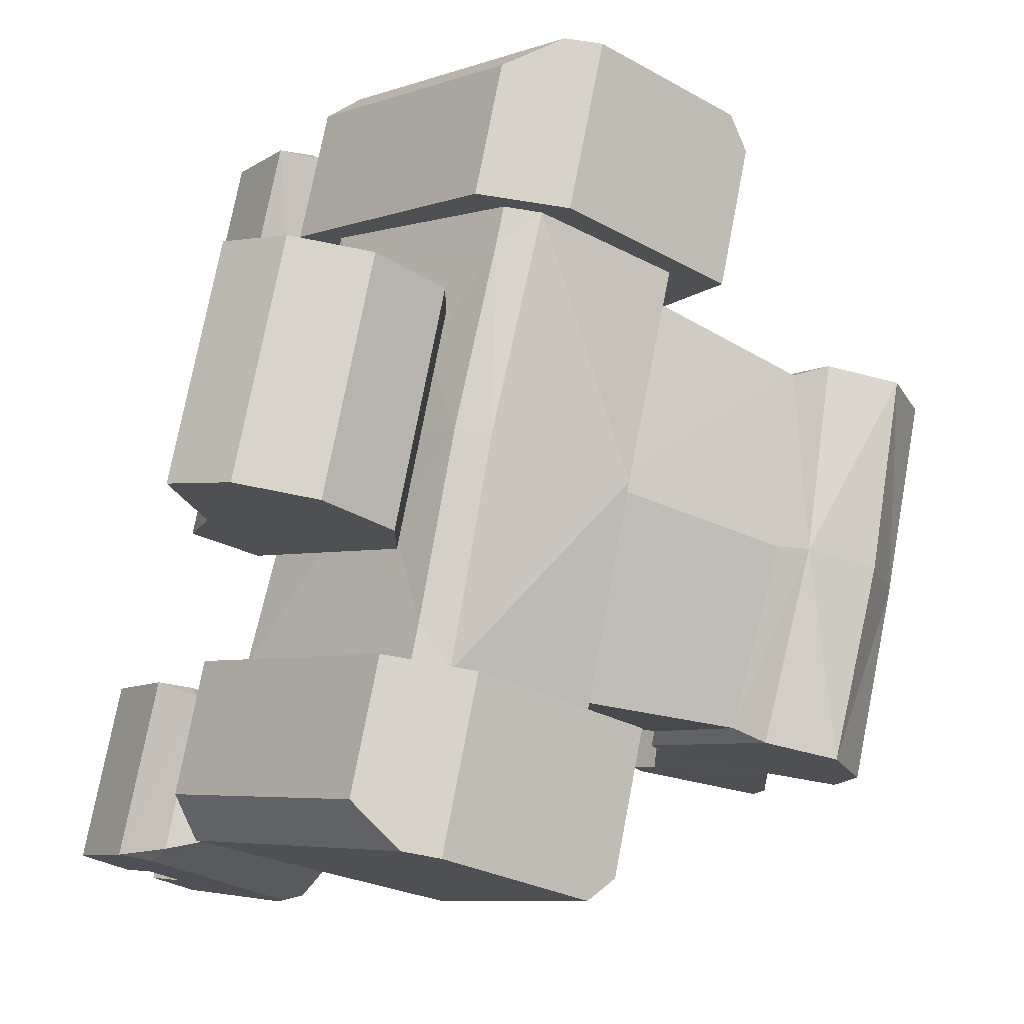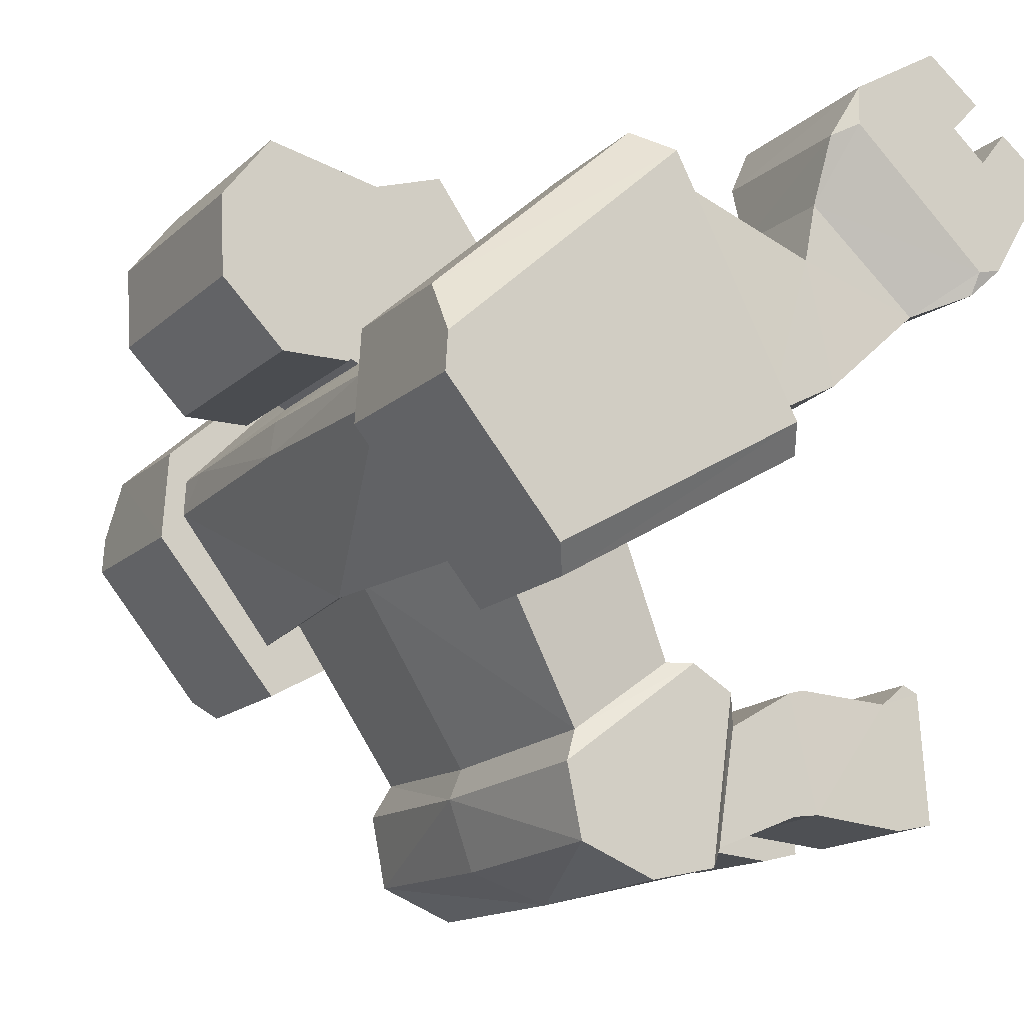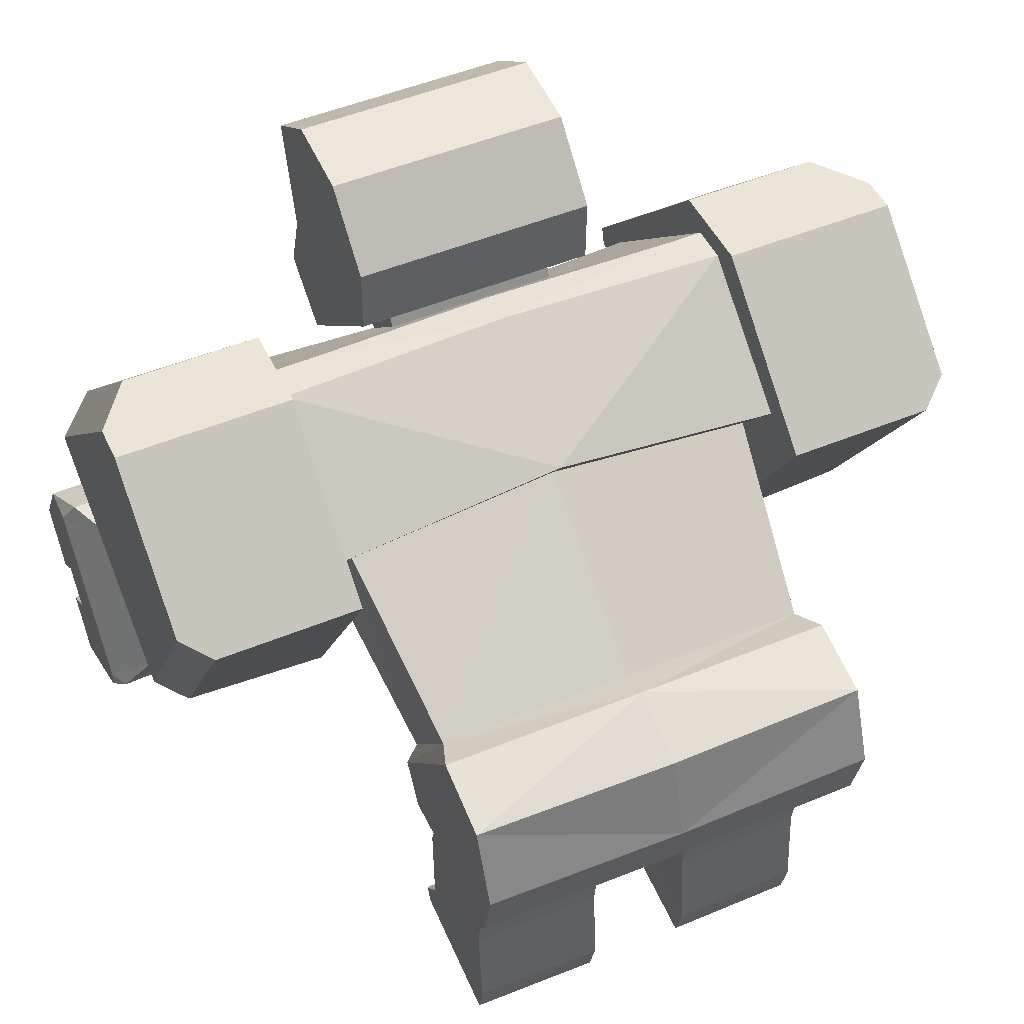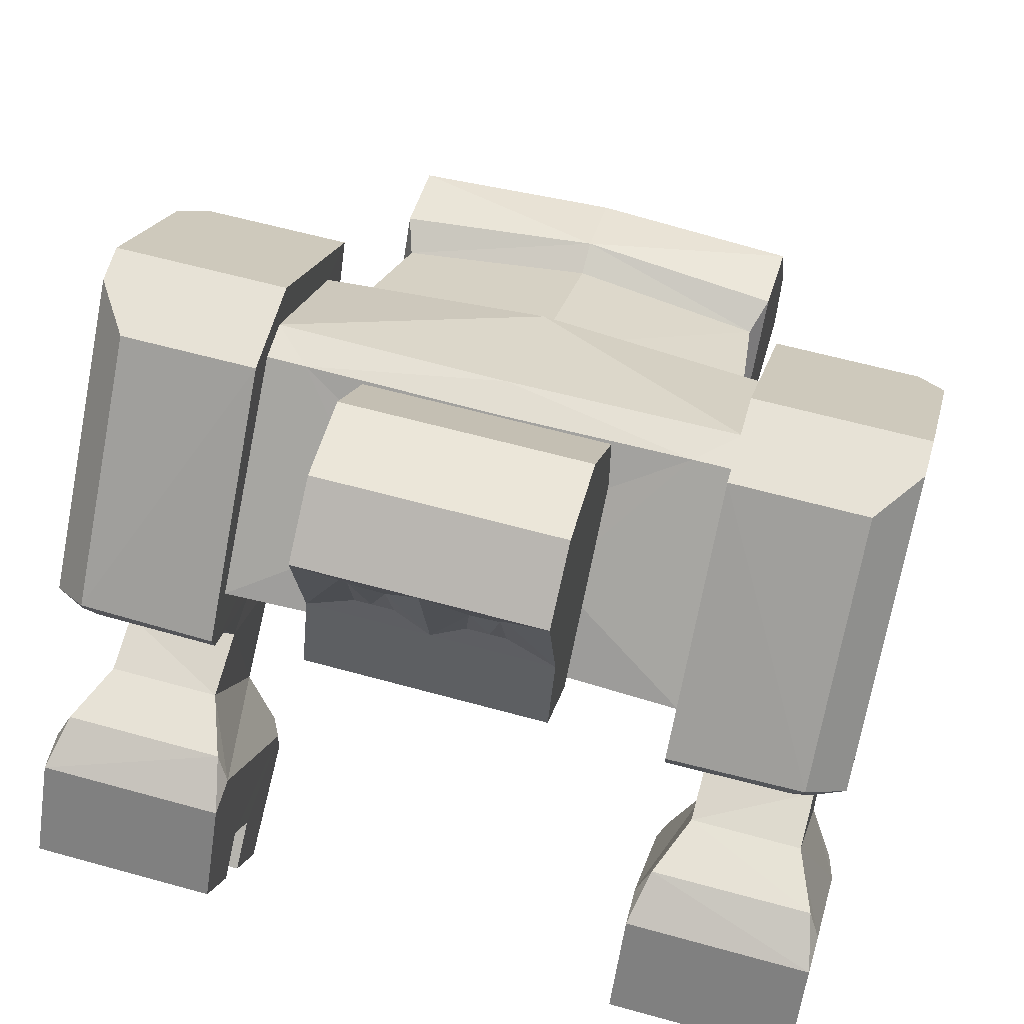
<metadata>
{"format":"obj","ext":"obj","renderer":"f3d","projection":"perspective","resolution":1024,"background":"white","views":[{"elev":75.3,"azim":100.8,"up":"+Y"},{"elev":-15.5,"azim":-119.7,"up":"+Z"},{"elev":50.9,"azim":155.9,"up":"+Y"},{"elev":59.4,"azim":16.0,"up":"+Y"}]}
</metadata>
<code>
o Cube
v 0.6034 4.155 1.355
v 1.489 3.594 -0.01766
v 0.6034 3.777 1.74
v 1.488 2.739 0.6203
v 1.617 2.677 0.8115
v 1.617 3.792 -0.1721
v 1.332 2.14 -0.6749
v 1.338 2.873 -1.206
v 1.618 3.29 2.229
v 0.6034 4.254 1.4
v 0.6034 3.875 1.785
v 0.3679 3.527 2.554
v 0.5448 4.82 2.693
v 0.8441 4.35 1.269
v 0.8441 4.839 1.263
v 1.411 1.963 -0.6768
v 1.419 2.983 -1.439
v 1.273 1.556 -1.057
v 1.284 1.695 -1.908
v 1.426 2.328 -2.182
v 1.423 2.876 -1.962
v 0.3547 1.561 -1.074
v 0.3625 1.682 -1.92
v 1.425 1.84 -2.072
v 1.411 1.661 -0.8517
v 0.3493 1.071 -0.7869
v 0.3608 1.054 -1.658
v 1.281 1.059 -1.647
v 1.27 1.067 -0.7719
v 0.35 0.9557 -0.7597
v 0.3615 0.8662 -1.638
v 1.282 0.8626 -1.621
v 1.271 0.9554 -0.7395
v 0.3563 0.2989 -0.819
v 0.3658 0.1583 -1.698
v 1.286 0.1591 -1.681
v 1.281 0.2479 -0.7736
v 1.618 3.748 -0.5531
v 0.365 -0.1343 -1.625
v 1.285 -0.1275 -1.619
v 0.359 -0.03696 -0.6641
v 0.3579 0.0952 -0.6208
v 1.281 0.0564 -0.6123
v 1.281 -0.06286 -0.6665
v 1.826 2.936 2.287
v 1.815 2.027 0.7151
v 2.636 2.941 2.287
v 2.647 2.149 0.7406
v 1.618 1.889 0.4833
v 1.826 1.862 1.835
v 1.815 1.439 1.151
v 2.636 1.814 1.882
v 2.647 1.624 1.017
v 1.826 1.743 2.302
v 1.827 0.9604 1.728
v 2.636 1.731 2.296
v 2.659 0.9643 1.619
v 1.559 0.8723 3.503
v 1.54 -0.07933 2.745
v 2.904 0.8723 3.503
v 2.922 -0.07933 2.745
v 0.3679 3.874 2.675
v 0.8441 3.664 2.744
v 0.8441 3.353 2.31
v 0.3679 3.664 2.744
v 0.5115 4.337 2.559
v 0.8441 4.969 2.755
v 0.8441 4.159 2.581
v 0.2772 4.82 2.693
v 0.2439 4.337 2.559
v 0.2772 4.615 2.605
v 0.3984 4.337 2.559
v 0.5012 4.749 2.667
v 0.8441 5.291 1.711
v 0.8441 5.316 2.294
v 2.912 0.4965 3.205
v 2.915 0.2675 3.021
v 1.551 0.4969 3.204
v 1.547 0.2674 3.021
v 1.546 0.5021 2.724
v 1.55 0.7481 2.927
v 2.911 0.7029 2.982
v 2.914 0.4617 2.773
v 0.3894 3.353 2.31
v 0.2877 3.432 2.42
v 1.617 4.634 1.213
v 1.618 4.676 0.5606
v 1.617 4.615 0.8905
v 2.845 4.674 0.5595
v 1.617 4.506 0.7515
v 1.342 4.49 1.017
v 1.617 4.49 1.016
v 1.617 4.615 0.8905
v 1.559 1.515 3.115
v 1.648 1.715 2.759
v 1.556 1.539 2.853
v 2.814 1.702 2.751
v 2.904 1.515 3.115
v 2.906 1.525 2.841
v 1.612 0.5735 1.845
v 1.54 0.3761 1.998
v 1.542 0.5455 1.972
v 2.922 0.3773 1.985
v 2.857 0.5813 1.783
v 2.92 0.547 1.943
v 2.845 2.98 2.357
v 2.579 4.633 1.214
v 2.845 4.658 0.8248
v 2.845 3.876 -0.3995
v 2.647 3.748 -0.5531
v 2.647 1.965 0.4793
v 2.845 2.081 0.6434
v 2.744 2.067 0.6157
v 1.618 3.034 2.513
v 1.618 3.157 2.546
v 2.579 3.18 2.538
v 2.483 3.047 2.51
v 2.604 3.065 2.499
v -0.6034 4.155 1.355
v -1.489 3.594 -0.01766
v -0.6034 3.777 1.74
v -1.488 2.739 0.6203
v -0 3.801 -0.03963
v -0 3.774 1.739
v -0 2.903 0.4321
v -0 4.156 1.358
v -0 2.819 0.6093
v -1.617 2.677 0.8115
v -1.617 3.792 -0.1721
v -0 3.982 -0.1635
v 0 3.004 -1.29
v 0 2.218 -0.7694
v -1.332 2.14 -0.6749
v -1.338 2.873 -1.206
v -1.618 3.29 2.229
v -0 3.269 2.163
v -0 4.254 1.402
v -0 3.874 1.786
v -0.6034 4.254 1.4
v -0.6034 3.875 1.785
v -0 3.527 2.554
v -0.3679 3.527 2.554
v -1e-06 4.969 2.755
v -0.5448 4.82 2.693
v -0 4.839 1.263
v -0 4.35 1.269
v -0.8441 4.35 1.269
v -0.8441 4.839 1.263
v 0 3.095 -1.51
v 0 2.019 -0.7418
v -1.411 1.963 -0.6768
v -1.419 2.983 -1.439
v 0 1.83 -2.076
v 0 1.689 -0.8861
v -1.273 1.556 -1.057
v -1.284 1.695 -1.908
v 0 2.915 -2.009
v 0 2.318 -2.201
v -1.426 2.328 -2.182
v -1.423 2.876 -1.962
v -0.3547 1.561 -1.074
v -0.3625 1.682 -1.92
v -1.425 1.84 -2.072
v -1.411 1.661 -0.8517
v -0.3493 1.071 -0.7869
v -0.3608 1.054 -1.658
v -1.281 1.059 -1.647
v -1.27 1.067 -0.7719
v -0.35 0.9557 -0.7597
v -0.3615 0.8662 -1.638
v -1.282 0.8626 -1.621
v -1.271 0.9554 -0.7395
v -0.3563 0.2989 -0.819
v -0.3658 0.1583 -1.698
v -1.286 0.1591 -1.681
v -1.281 0.2479 -0.7736
v -1.618 3.748 -0.5531
v -0.365 -0.1343 -1.625
v -1.285 -0.1275 -1.619
v -0.359 -0.03696 -0.6641
v -0.3579 0.0952 -0.6208
v -1.281 0.0564 -0.6123
v -1.281 -0.06286 -0.6665
v -1.826 2.936 2.287
v -1.815 2.027 0.7151
v -2.636 2.941 2.287
v -2.647 2.149 0.7406
v -1.618 1.889 0.4833
v -1.826 1.862 1.835
v -1.815 1.439 1.151
v -2.636 1.814 1.882
v -2.647 1.624 1.017
v -1.826 1.743 2.302
v -1.827 0.9604 1.728
v -2.636 1.731 2.296
v -2.659 0.9643 1.619
v -1.559 0.8723 3.503
v -1.54 -0.07933 2.745
v -2.904 0.8723 3.503
v -2.922 -0.07933 2.745
v -0 3.664 2.744
v -0 4.159 2.581
v -0.3679 3.874 2.675
v -0.8441 3.664 2.744
v -0.8441 3.353 2.31
v -0 3.353 2.31
v -0.3679 3.664 2.744
v -0.5115 4.337 2.559
v -0 3.874 2.675
v -0.8441 4.969 2.755
v -0.8441 4.159 2.581
v -0.2772 4.82 2.693
v -0.2439 4.337 2.559
v -0.2772 4.615 2.605
v -0.3984 4.337 2.559
v -0.5012 4.749 2.667
v -1e-06 5.316 2.294
v -0 5.291 1.711
v -0.8441 5.291 1.711
v -0.8441 5.316 2.294
v -2.912 0.4965 3.205
v -2.915 0.2675 3.021
v -1.551 0.4969 3.204
v -1.547 0.2674 3.021
v -1.546 0.5021 2.724
v -1.55 0.7481 2.927
v -2.911 0.7029 2.982
v -2.914 0.4617 2.773
v -0.3894 3.353 2.31
v -0 3.442 2.435
v -0.2877 3.432 2.42
v -1.617 4.634 1.213
v -1.618 4.676 0.5606
v -1.617 4.615 0.8905
v -2.845 4.674 0.5595
v -1.617 4.506 0.7515
v -1.342 4.49 1.017
v -1.617 4.49 1.016
v -1.617 4.615 0.8905
v -0 4.502 1.04
v -0 4.536 0.7888
v -1.559 1.515 3.115
v -1.648 1.715 2.759
v -1.556 1.539 2.853
v -2.814 1.702 2.751
v -2.904 1.515 3.115
v -2.906 1.525 2.841
v -1.612 0.5735 1.845
v -1.54 0.3761 1.998
v -1.542 0.5455 1.972
v -2.922 0.3773 1.985
v -2.857 0.5813 1.783
v -2.92 0.547 1.943
v -2.845 2.98 2.357
v -2.579 4.633 1.214
v -2.845 4.658 0.8248
v -2.845 3.876 -0.3995
v -2.647 3.748 -0.5531
v -2.647 1.965 0.4793
v -2.845 2.081 0.6434
v -2.744 2.067 0.6157
v -1.618 3.034 2.513
v -1.618 3.157 2.546
v -2.579 3.18 2.538
v -2.483 3.047 2.51
v -2.604 3.065 2.499
f 123 8 131
f 5 38 49
f 86 116 107
f 3 138 124
f 5 136 127
f 4 127 125
f 2 5 4
f 2 130 6
f 8 16 17
f 125 7 4
f 2 7 8
f 92 88 90
f 9 92 91
f 3 136 9
f 137 11 10
f 1 11 3
f 126 10 1
f 14 74 68
f 12 201 141
f 15 218 74
f 145 14 146
f 84 206 146
f 8 149 131
f 7 150 16
f 16 154 25
f 158 24 153
f 22 27 26
f 24 20 17
f 158 21 20
f 149 21 157
f 23 154 153
f 23 24 19
f 19 25 18
f 22 25 154
f 29 32 28
f 18 28 19
f 18 26 29
f 23 28 27
f 33 34 37
f 26 31 30
f 29 30 33
f 28 31 27
f 37 44 40
f 32 35 31
f 32 37 36
f 31 34 30
f 37 42 43
f 35 40 39
f 86 88 92
f 39 44 41
f 43 41 44
f 41 34 39
f 47 106 117
f 46 49 111
f 1 240 126
f 87 89 109
f 130 90 6
f 47 50 52
f 5 49 114
f 116 118 106
f 48 112 106
f 108 89 87
f 51 57 55
f 48 52 53
f 46 53 51
f 46 50 45
f 99 105 56
f 50 55 54
f 52 54 56
f 52 57 53
f 78 58 81
f 94 60 98
f 78 60 58
f 55 104 100
f 54 97 56
f 77 61 83
f 65 209 201
f 13 73 66
f 85 84 12
f 62 63 68
f 62 202 209
f 12 63 65
f 13 143 69
f 72 202 68
f 13 68 67
f 71 143 202
f 72 71 70
f 75 218 217
f 75 143 67
f 77 59 61
f 82 78 81
f 83 81 80
f 79 83 80
f 85 206 84
f 86 87 88
f 38 111 49
f 92 90 91
f 91 241 240
f 88 87 90
f 94 95 96
f 97 98 99
f 98 95 94
f 102 96 55
f 100 101 102
f 103 104 105
f 103 100 104
f 101 61 59
f 106 118 117
f 111 112 113
f 110 112 111
f 108 106 112
f 116 117 118
f 117 115 114
f 46 114 49
f 107 106 108
f 123 134 120
f 128 177 129
f 232 264 263
f 138 121 124
f 128 136 135
f 127 122 125
f 128 120 122
f 120 130 123
f 134 151 133
f 133 125 122
f 120 133 122
f 238 236 234
f 237 135 121
f 121 136 124
f 140 137 139
f 140 119 121
f 139 126 119
f 211 219 147
f 201 142 141
f 148 218 145
f 145 147 148
f 146 206 229
f 149 134 131
f 133 150 132
f 151 154 150
f 158 163 159
f 161 166 162
f 163 164 151
f 160 158 159
f 149 160 152
f 162 154 161
f 163 162 156
f 164 156 155
f 161 164 155
f 171 168 167
f 167 155 156
f 155 165 161
f 162 167 156
f 172 173 169
f 165 170 166
f 168 169 165
f 170 167 166
f 183 182 176
f 174 171 170
f 171 176 172
f 173 170 169
f 176 181 173
f 174 179 175
f 238 232 135
f 178 183 179
f 182 180 181
f 178 173 180
f 265 254 186
f 259 188 185
f 240 119 126
f 257 235 233
f 130 236 241
f 186 189 184
f 262 188 128
f 264 254 266
f 260 261 187
f 233 256 255
f 190 196 192
f 187 191 186
f 185 192 187
f 189 185 184
f 247 245 195
f 189 194 190
f 191 193 189
f 196 191 192
f 249 250 225
f 199 242 246
f 199 223 197
f 194 252 196
f 245 193 195
f 247 253 227
f 209 207 201
f 144 216 212
f 231 230 141
f 203 204 207
f 202 203 209
f 204 142 207
f 143 144 212
f 202 213 215
f 144 211 208
f 143 212 214
f 215 214 216
f 218 220 217
f 220 143 217
f 222 198 224
f 223 227 226
f 226 228 225
f 224 228 222
f 206 231 229
f 232 234 233
f 259 177 188
f 238 237 236
f 241 237 240
f 234 239 236
f 242 244 243
f 245 247 246
f 243 246 242
f 250 248 194
f 248 250 249
f 251 253 252
f 251 248 249
f 249 200 251
f 254 265 266
f 259 261 260
f 260 258 259
f 260 254 256
f 264 266 265
f 263 265 262
f 185 262 184
f 254 255 256
f 123 2 8
f 5 6 38
f 86 115 116
f 3 11 138
f 5 9 136
f 4 5 127
f 2 6 5
f 2 123 130
f 8 7 16
f 125 132 7
f 2 4 7
f 91 1 3
f 3 9 91
f 3 124 136
f 137 138 11
f 1 10 11
f 126 137 10
f 63 64 68
f 64 14 68
f 14 15 74
f 74 75 68
f 75 67 68
f 12 65 201
f 15 145 218
f 145 15 14
f 146 14 84
f 14 64 84
f 8 17 149
f 7 132 150
f 16 150 154
f 158 20 24
f 22 23 27
f 21 17 20
f 17 16 24
f 16 25 24
f 158 157 21
f 149 17 21
f 23 22 154
f 23 153 24
f 19 24 25
f 22 18 25
f 29 33 32
f 18 29 28
f 18 22 26
f 23 19 28
f 33 30 34
f 26 27 31
f 29 26 30
f 28 32 31
f 40 36 37
f 37 43 44
f 32 36 35
f 32 33 37
f 31 35 34
f 37 34 42
f 35 36 40
f 88 93 92
f 92 9 86
f 9 115 86
f 39 40 44
f 43 42 41
f 42 34 41
f 34 35 39
f 114 45 117
f 45 47 117
f 113 48 111
f 48 46 111
f 1 91 240
f 110 38 109
f 38 87 109
f 130 241 90
f 47 45 50
f 115 9 114
f 9 5 114
f 106 47 48
f 48 113 112
f 87 86 107
f 107 108 87
f 51 53 57
f 48 47 52
f 46 48 53
f 46 51 50
f 104 57 105
f 57 56 105
f 56 97 99
f 50 51 55
f 52 50 54
f 52 56 57
f 58 94 81
f 94 96 81
f 96 102 81
f 102 101 80
f 81 102 80
f 101 59 80
f 59 79 80
f 94 58 60
f 78 76 60
f 55 57 104
f 54 95 97
f 61 103 83
f 103 105 83
f 105 99 82
f 99 98 82
f 105 82 83
f 98 60 82
f 60 76 82
f 65 62 209
f 13 69 73
f 69 71 73
f 73 72 66
f 64 12 84
f 12 141 85
f 141 230 85
f 62 65 63
f 62 68 202
f 12 64 63
f 13 67 143
f 68 66 72
f 72 70 202
f 13 66 68
f 202 70 71
f 71 69 143
f 72 73 71
f 75 74 218
f 75 217 143
f 77 79 59
f 82 76 78
f 83 82 81
f 79 77 83
f 85 230 206
f 38 110 111
f 91 90 241
f 38 6 87
f 6 90 87
f 90 93 88
f 98 97 95
f 95 54 96
f 54 55 96
f 55 100 102
f 103 101 100
f 101 103 61
f 110 109 112
f 112 109 108
f 109 89 108
f 117 116 115
f 46 45 114
f 107 116 106
f 123 131 134
f 128 188 177
f 232 255 264
f 138 140 121
f 128 127 136
f 127 128 122
f 128 129 120
f 120 129 130
f 134 152 151
f 133 132 125
f 120 134 133
f 121 119 237
f 237 238 135
f 121 135 136
f 140 138 137
f 140 139 119
f 139 137 126
f 147 205 211
f 205 204 211
f 211 210 220
f 219 148 147
f 211 220 219
f 201 207 142
f 148 219 218
f 145 146 147
f 205 147 229
f 147 146 229
f 149 152 134
f 133 151 150
f 151 164 154
f 158 153 163
f 161 165 166
f 151 152 163
f 152 160 159
f 163 152 159
f 160 157 158
f 149 157 160
f 162 153 154
f 163 153 162
f 164 163 156
f 161 154 164
f 171 172 168
f 167 168 155
f 155 168 165
f 162 166 167
f 172 176 173
f 165 169 170
f 168 172 169
f 170 171 167
f 176 175 179
f 179 183 176
f 174 175 171
f 171 175 176
f 173 174 170
f 176 182 181
f 174 178 179
f 238 239 234
f 234 232 238
f 232 263 135
f 178 180 183
f 182 183 180
f 174 173 178
f 173 181 180
f 186 184 265
f 184 262 265
f 185 187 259
f 187 261 259
f 240 237 119
f 233 177 257
f 177 258 257
f 130 129 236
f 186 191 189
f 128 135 262
f 135 263 262
f 187 186 254
f 254 260 187
f 255 232 233
f 233 235 256
f 190 194 196
f 187 192 191
f 185 190 192
f 189 190 185
f 195 196 253
f 196 252 253
f 253 247 195
f 189 193 194
f 191 195 193
f 196 195 191
f 244 242 226
f 242 197 226
f 197 223 226
f 225 224 198
f 225 198 249
f 244 226 250
f 226 225 250
f 199 197 242
f 199 221 223
f 194 248 252
f 245 243 193
f 253 251 228
f 251 200 228
f 200 222 228
f 227 221 199
f 227 199 246
f 253 228 227
f 246 247 227
f 209 203 207
f 144 208 216
f 208 215 216
f 216 214 212
f 141 142 231
f 142 205 229
f 231 142 229
f 203 211 204
f 202 211 203
f 204 205 142
f 143 210 144
f 215 208 211
f 211 202 215
f 144 210 211
f 214 213 202
f 202 143 214
f 215 213 214
f 218 219 220
f 220 210 143
f 222 200 198
f 223 221 227
f 226 227 228
f 224 225 228
f 206 230 231
f 259 258 177
f 241 236 237
f 236 129 233
f 129 177 233
f 233 234 236
f 243 245 246
f 194 193 244
f 193 243 244
f 244 250 194
f 251 252 248
f 249 198 200
f 260 257 258
f 235 257 256
f 257 260 256
f 263 264 265
f 185 188 262
f 254 264 255

</code>
